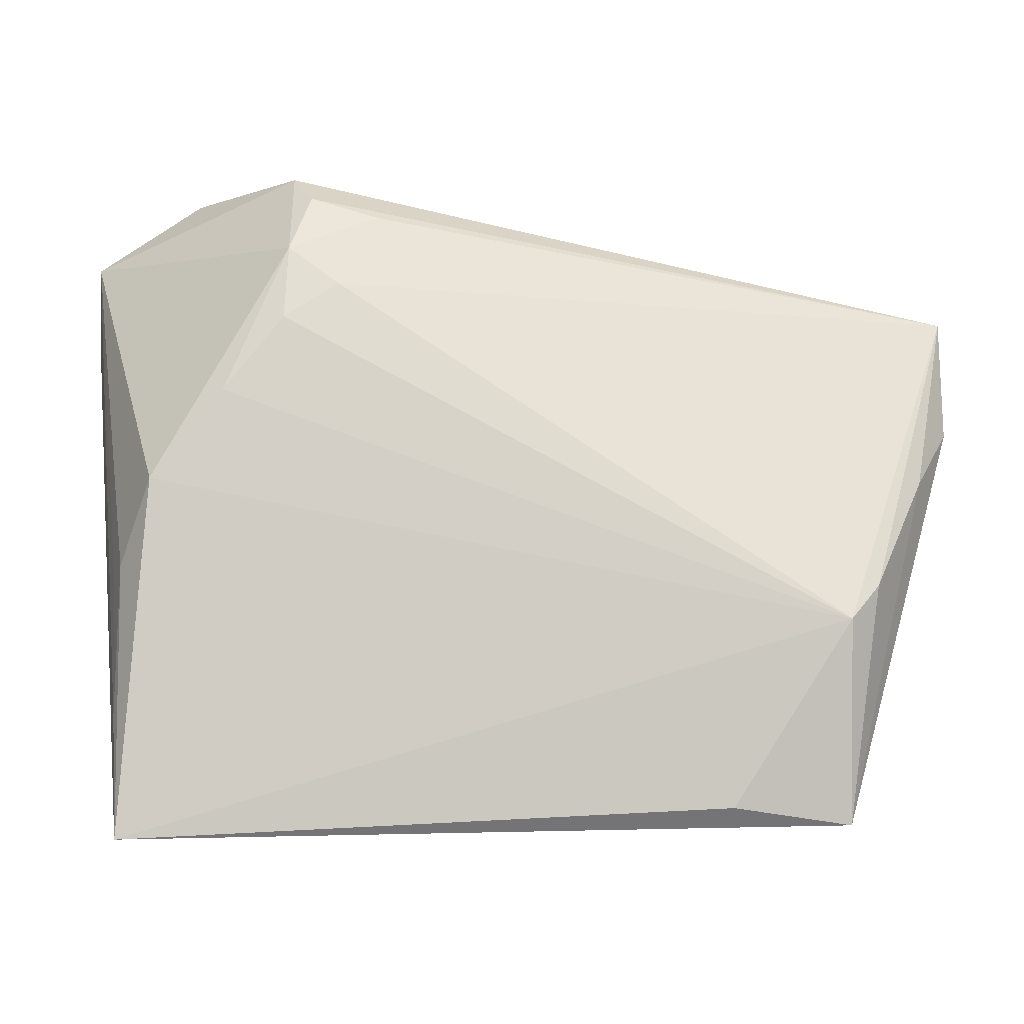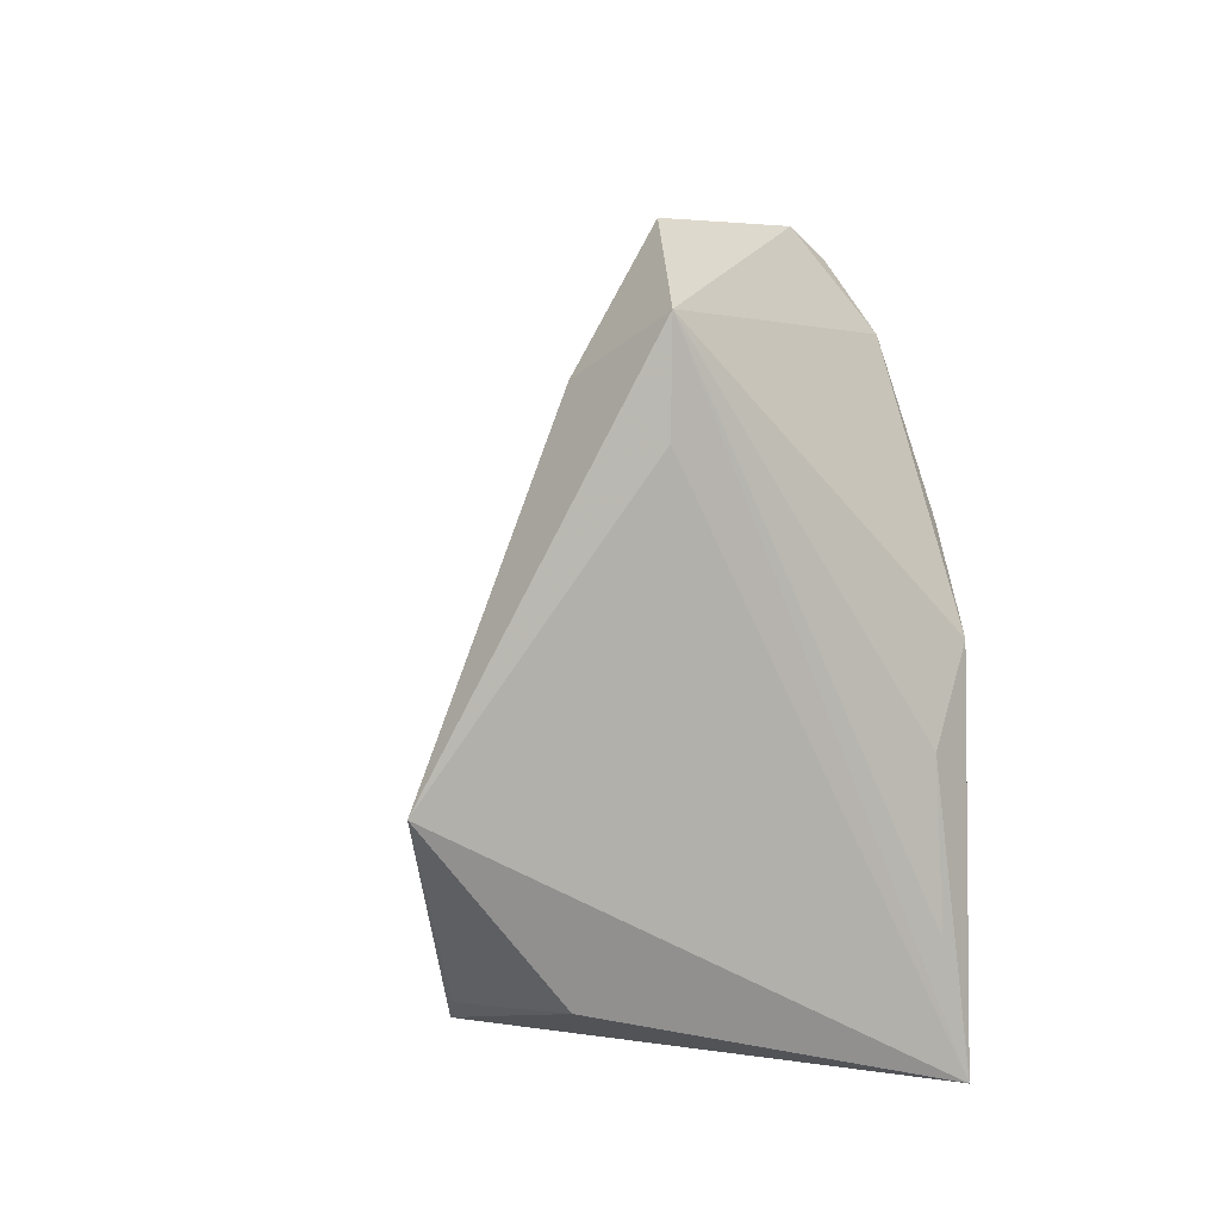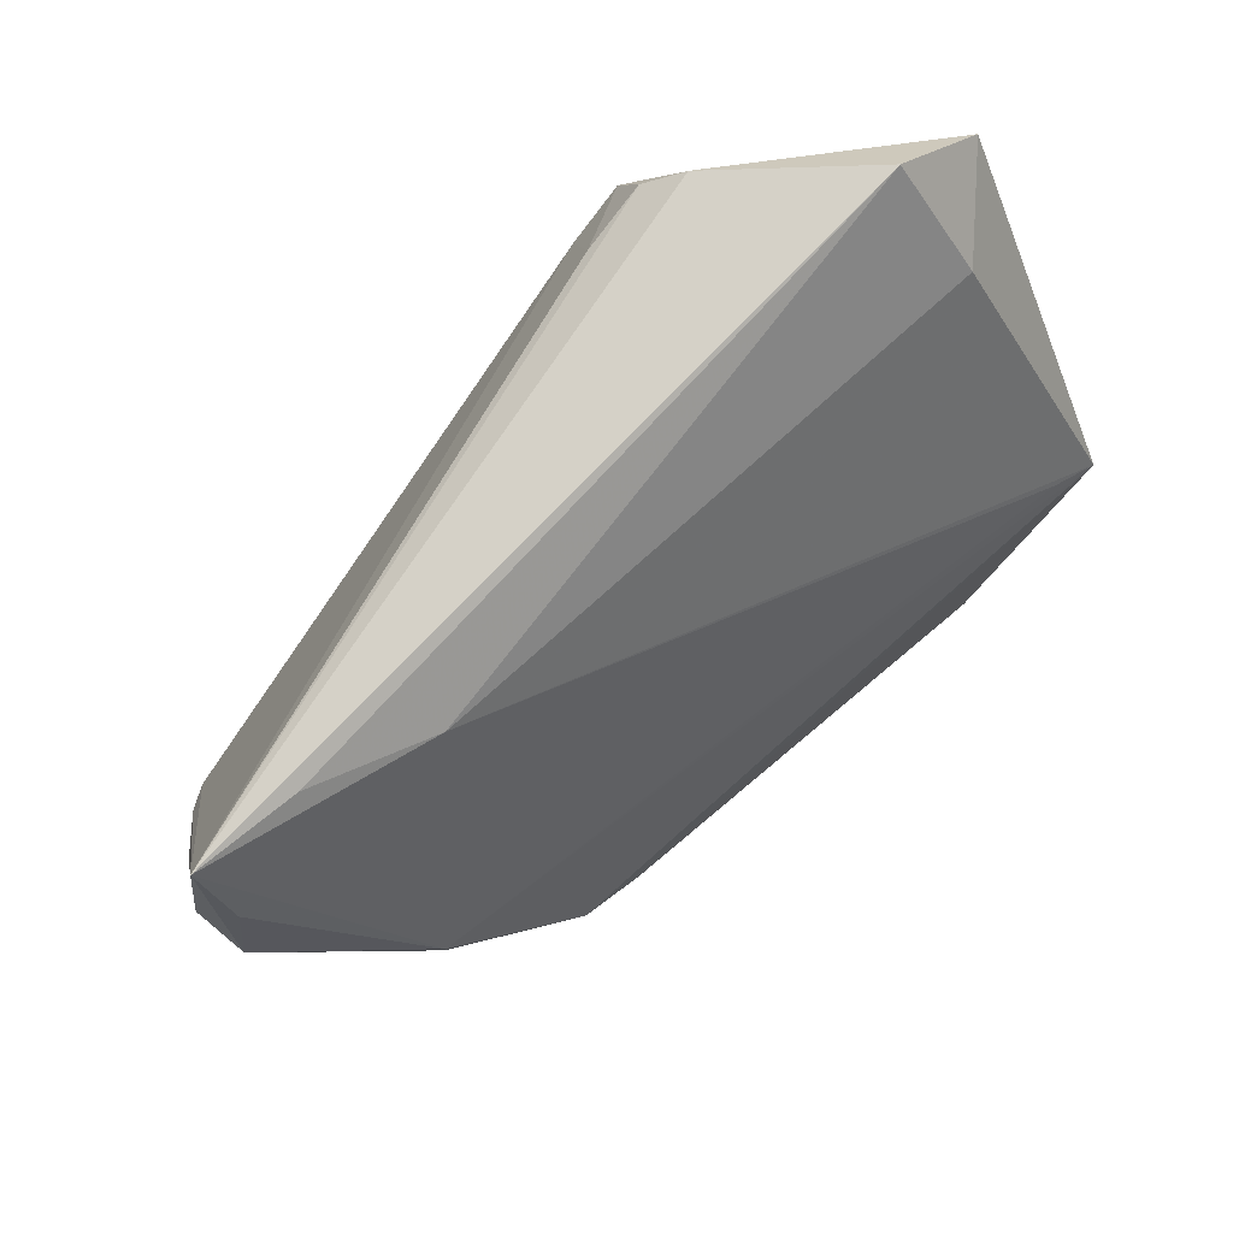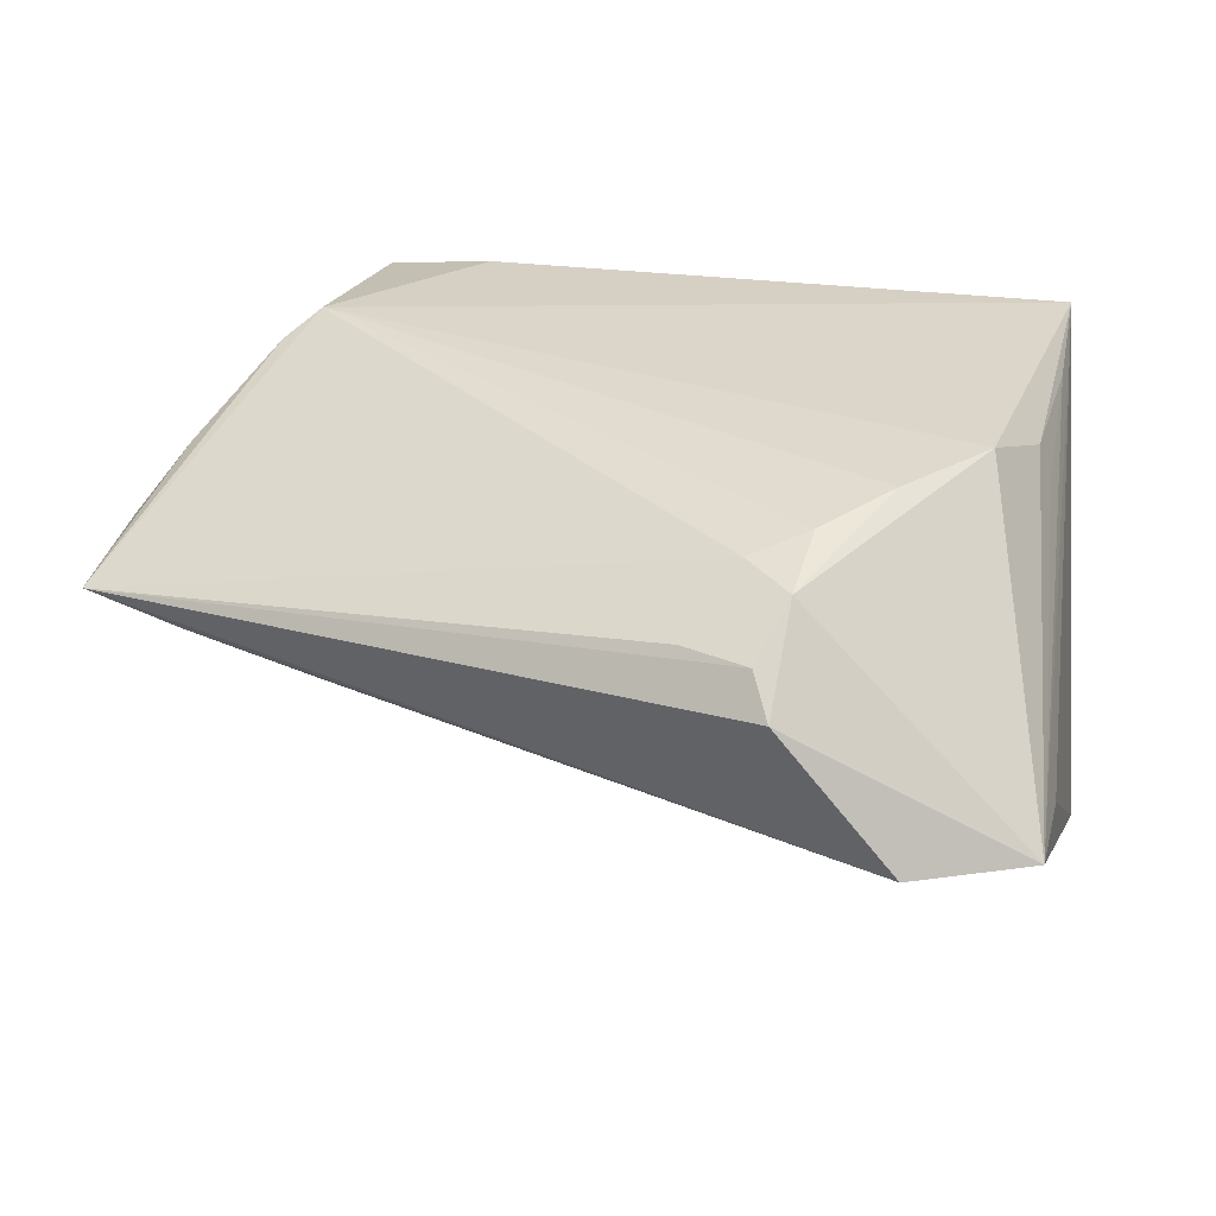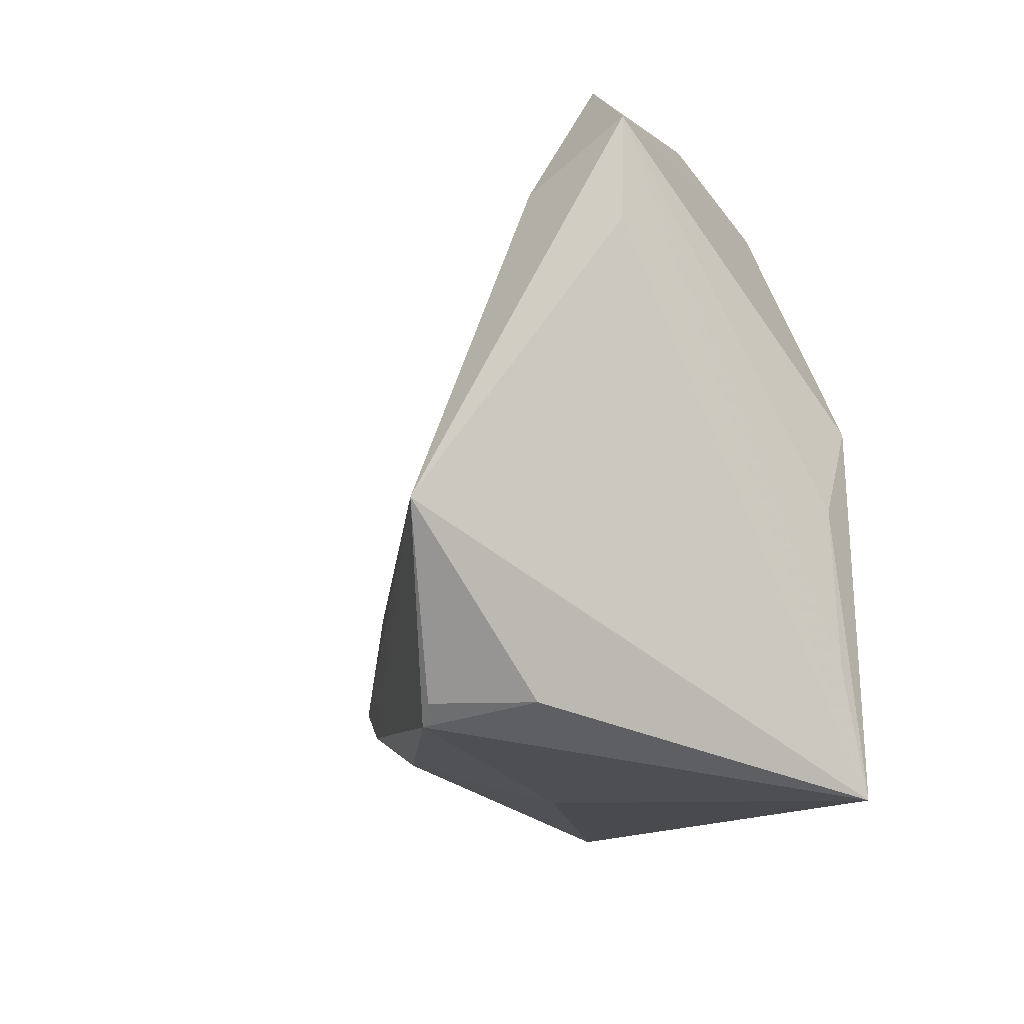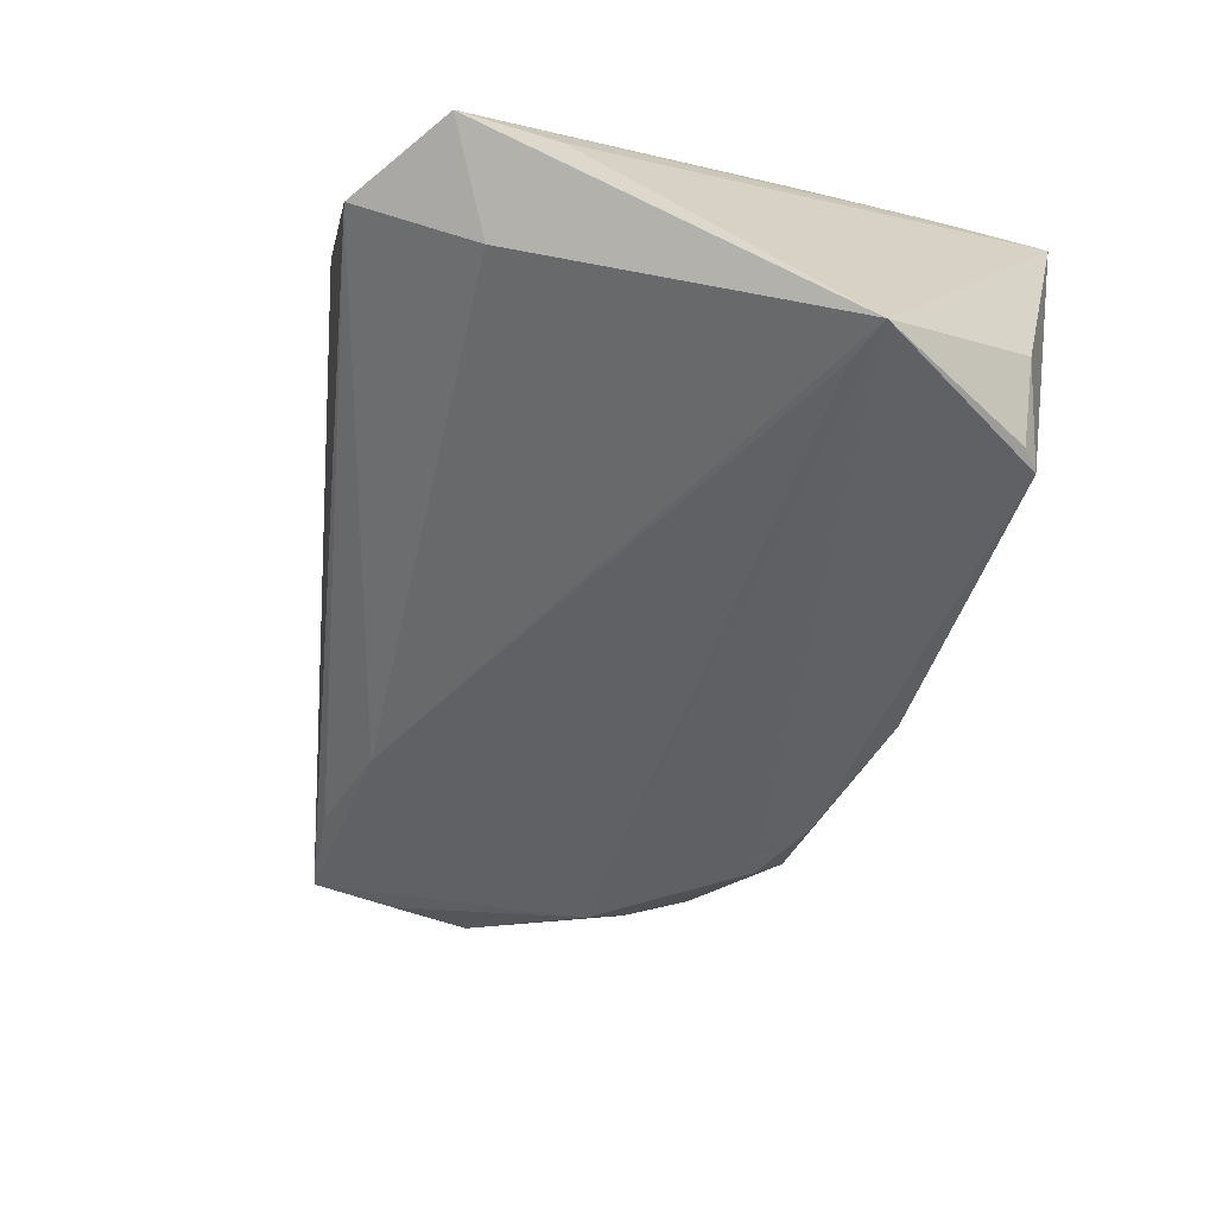
<metadata>
{"format":"obj","ext":"obj","renderer":"f3d","projection":"perspective","resolution":1024,"background":"white","views":[{"elev":-5.5,"azim":-0.7,"up":"+Y"},{"elev":6.3,"azim":-99.4,"up":"+Y"},{"elev":65.1,"azim":129.4,"up":"+Y"},{"elev":29.8,"azim":-164.4,"up":"+Z"},{"elev":-12.8,"azim":-106.5,"up":"+Y"},{"elev":-58.7,"azim":-106.3,"up":"+Z"}]}
</metadata>
<code>
v 0.03581 -0.02455 -0.009176
v 0.04856 -0.03382 0.01779
v -0.03865 -0.02086 0.01833
v 0.05207 -0.005482 0.01859
v -0.03438 -0.02603 -0.02761
v -0.01884 0.04622 0.00781
v -0.03985 -0.02619 -0.01715
v -0.03997 -0.004851 -0.03102
v -0.01631 0.04283 0.01201
v 0.06173 0.01877 -0.001525
v 0.06328 0.02895 0.00147
v -0.03267 0.04641 -0.007996
v -0.03778 -0.03524 0.02143
v -0.02595 0.01763 0.0208
v 0.05879 0.007614 0.01028
v 0.02223 -0.02292 -0.0201
v -0.01257 0.03108 0.01768
v 0.06335 0.01437 0.003618
v -0.01896 0.02667 0.01949
v -0.04598 -0.006489 -0.03262
v -0.04598 0.03799 -0.009107
v 0.006696 -0.02807 -0.019
v 0.04624 -0.007378 -0.01267
v 0.0484 -0.00956 0.02143
v -0.03437 0.007014 0.02143
v 0.04293 -0.01461 -0.01132
v -0.001189 -0.033 -0.0032
v -0.03178 -0.02822 -0.02752
v -0.01865 0.03566 0.0167
v 0.03442 -0.0317 0.02033
v 0.04704 -0.002841 -0.01374
v 0.06259 0.008859 -0.001302
v -0.008198 0.04044 0.01203
v 0.05082 0.03015 -0.001164
v -0.0398 -0.003283 0.01323
v 0.03649 0.02708 -0.006932
v -0.04579 0.02627 -0.009222
v -0.03825 -0.003146 0.01756
v 0.03077 -0.0188 -0.01934
v -0.03588 0.03158 -0.01678
f 27 13 28
f 2 13 27
f 37 13 21
f 21 20 37
f 37 20 13
f 28 13 7
f 13 20 7
f 25 29 21
f 13 24 25
f 22 1 2
f 22 27 28
f 2 27 22
f 40 20 21
f 40 36 20
f 21 29 6
f 5 20 28
f 28 7 5
f 5 7 20
f 30 13 2
f 2 24 30
f 30 24 13
f 38 25 21
f 13 25 38
f 21 13 3
f 13 38 3
f 14 25 24
f 24 19 14
f 29 25 14
f 14 19 29
f 16 22 28
f 28 20 16
f 20 39 16
f 1 22 16
f 16 39 1
f 1 39 26
f 32 2 26
f 2 1 26
f 31 39 20
f 29 19 17
f 17 19 24
f 29 17 33
f 18 2 32
f 11 31 36
f 11 33 17
f 11 18 32
f 11 17 24
f 35 38 21
f 21 3 35
f 35 3 38
f 20 36 8
f 8 31 20
f 36 31 8
f 23 26 39
f 39 31 23
f 32 26 23
f 23 31 32
f 9 6 29
f 29 33 9
f 9 11 6
f 33 11 9
f 32 31 10
f 10 11 32
f 31 11 10
f 18 11 15
f 2 18 15
f 34 11 36
f 6 11 12
f 11 34 12
f 21 6 12
f 12 40 21
f 36 40 12
f 12 34 36
f 4 24 2
f 2 15 4
f 4 11 24
f 4 15 11

</code>
